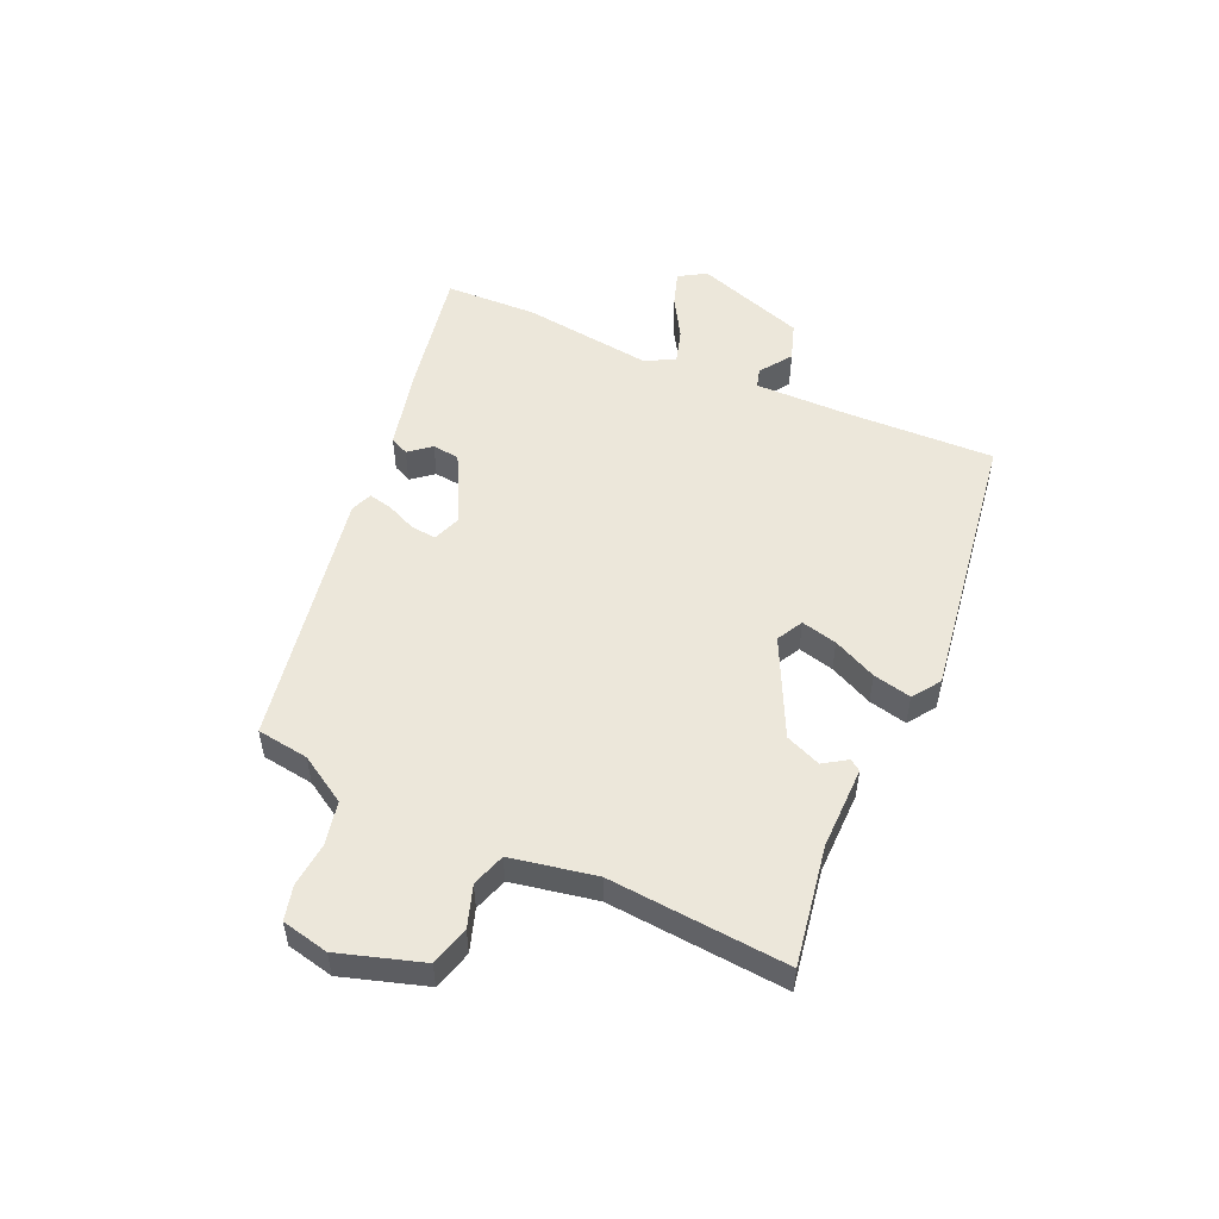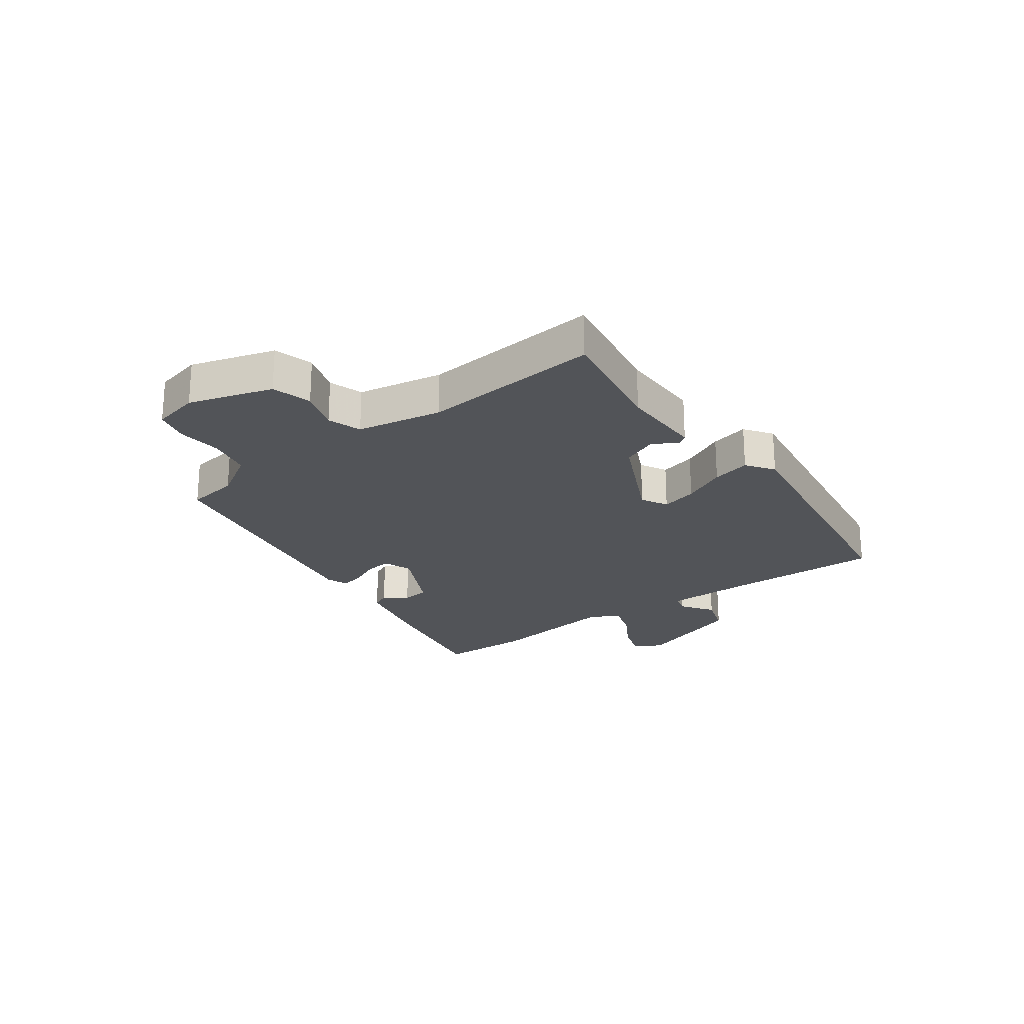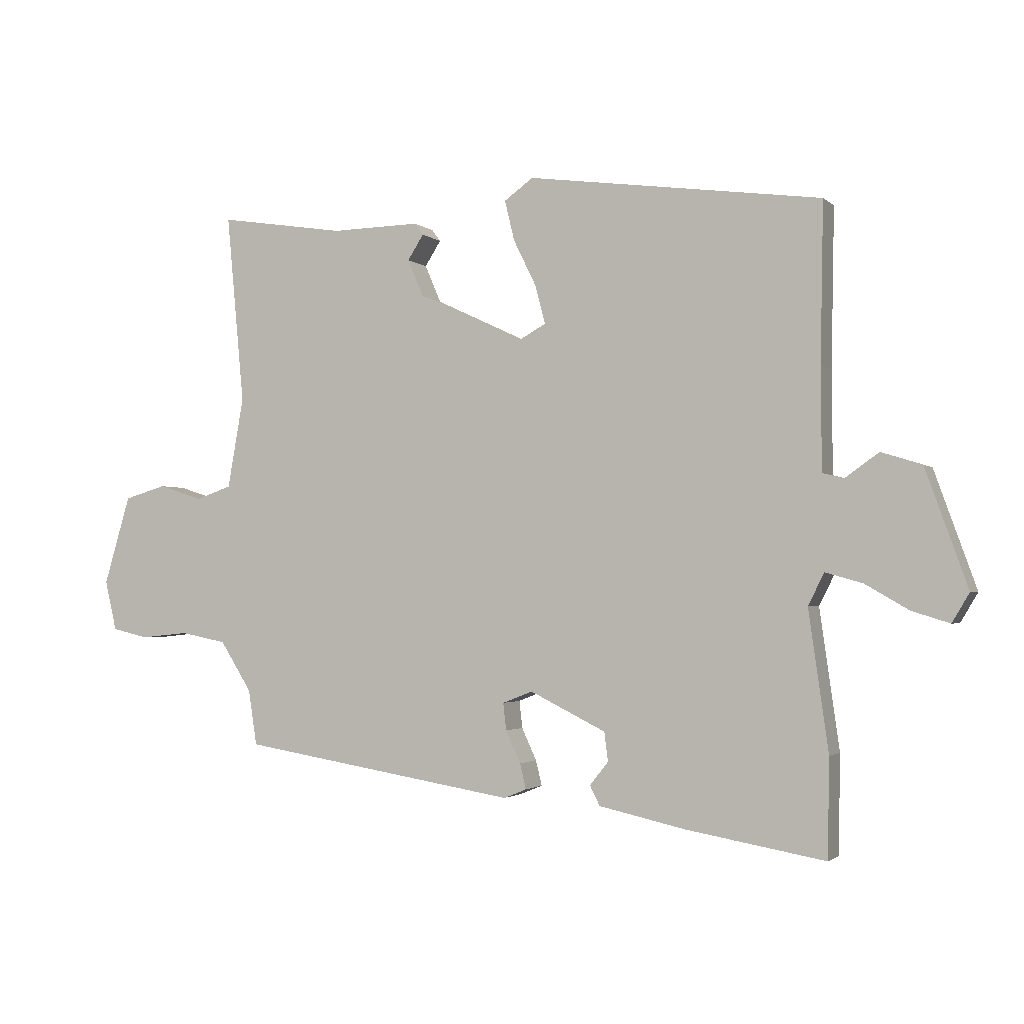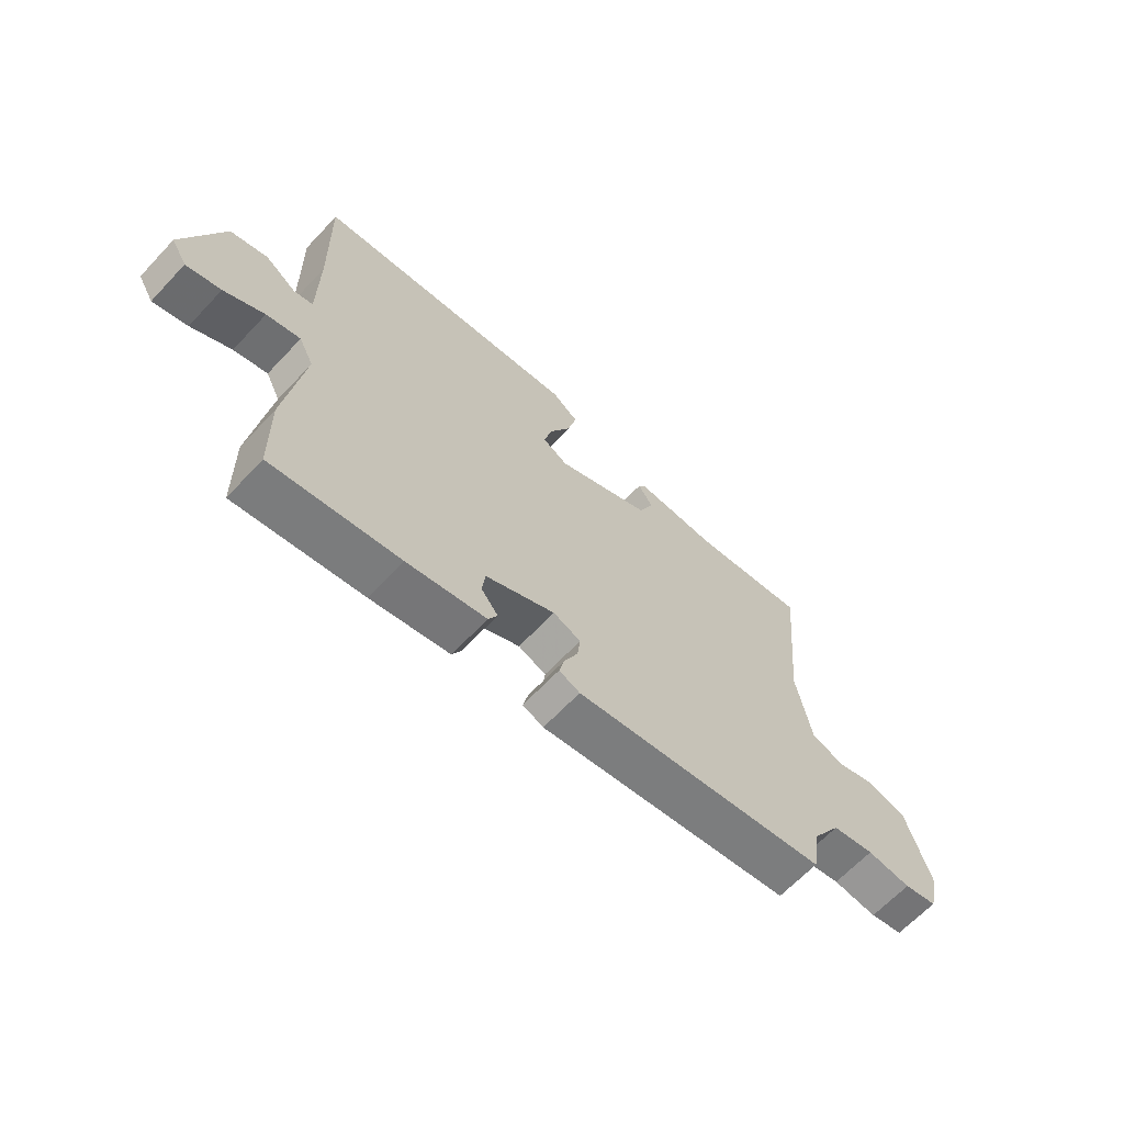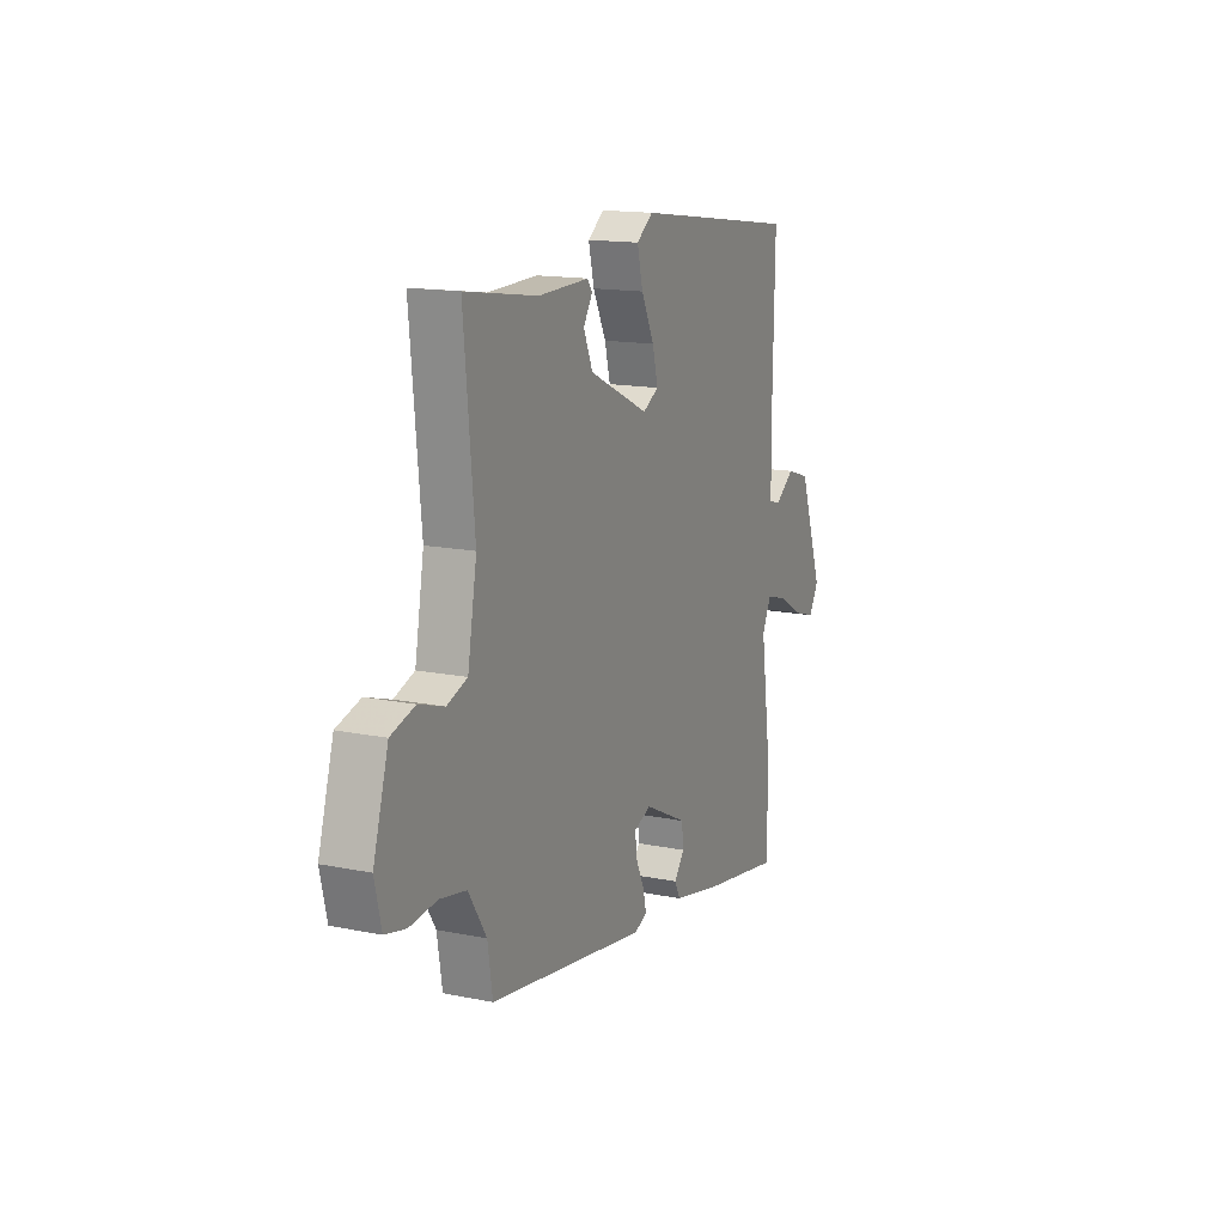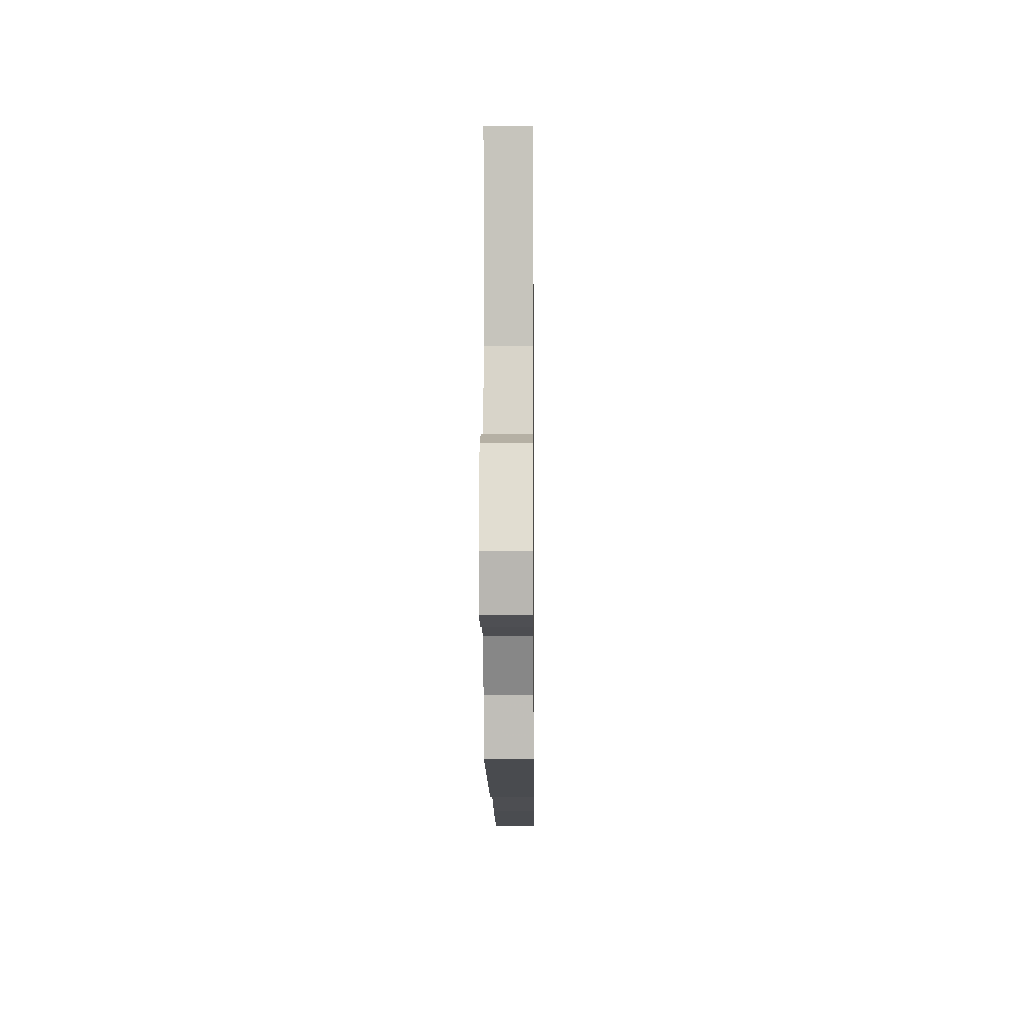
<metadata>
{"format":"obj","ext":"obj","renderer":"f3d","projection":"perspective","resolution":1024,"background":"white","views":[{"elev":52.1,"azim":-66.7,"up":"+Y"},{"elev":-23.0,"azim":-54.2,"up":"+Y"},{"elev":-2.1,"azim":22.0,"up":"+Z"},{"elev":-65.0,"azim":136.8,"up":"+Z"},{"elev":15.0,"azim":-66.4,"up":"+Z"},{"elev":-4.8,"azim":-89.4,"up":"+Z"}]}
</metadata>
<code>
v -0.48 0.07 -0.382
v -0.494 0.07 -0.292
v -0.545 0.07 -0.211
v -0.62 0.07 -0.196
v -0.698 0.07 -0.204
v -0.757 0.07 -0.19
v -0.776 0.07 -0.109
v -0.733 0.07 0.036
v -0.665 0.07 0.056
v -0.593 0.07 0.033
v -0.535 0.07 0.053
v -0.509 0.07 0.2
v -0.538 0.07 0.509
v -0.332 0.07 0.477
v -0.188 0.07 0.48
v -0.174 0.07 0.461
v -0.2 0.07 0.42
v -0.174 0.07 0.359
v -0.004 0.07 0.279
v 0.041 0.07 0.304
v 0.025 0.07 0.366
v -0.012 0.07 0.441
v -0.028 0.07 0.507
v 0.019 0.07 0.541
v 0.497 0.07 0.476
v 0.492 0.07 0.22
v 0.493 0.07 0.055
v 0.527 0.07 0.046
v 0.582 0.07 0.085
v 0.648 0.07 0.064
v 0.716 0.07 -0.126
v 0.688 0.07 -0.173
v 0.627 0.07 -0.154
v 0.556 0.07 -0.113
v 0.496 0.07 -0.096
v 0.47 0.07 -0.148
v 0.502 0.07 -0.374
v 0.499 0.07 -0.533
v 0.274 0.07 -0.494
v 0.133 0.07 -0.463
v 0.117 0.07 -0.431
v 0.147 0.07 -0.393
v 0.141 0.07 -0.346
v 0.018 0.07 -0.285
v -0.031 0.07 -0.304
v -0.026 0.07 -0.348
v -0.002 0.07 -0.4
v 0.008 0.07 -0.441
v -0.029 0.07 -0.456
v -0.48 0 -0.382
v -0.494 0 -0.292
v -0.545 0 -0.211
v -0.62 0 -0.196
v -0.698 0 -0.204
v -0.757 0 -0.19
v -0.776 0 -0.109
v -0.733 0 0.036
v -0.665 0 0.056
v -0.593 0 0.033
v -0.535 0 0.053
v -0.509 0 0.2
v -0.538 0 0.509
v -0.332 0 0.477
v -0.188 0 0.48
v -0.174 0 0.461
v -0.2 0 0.42
v -0.174 0 0.359
v -0.004 0 0.279
v 0.041 0 0.304
v 0.025 0 0.366
v -0.012 0 0.441
v -0.028 0 0.507
v 0.019 0 0.541
v 0.497 0 0.476
v 0.492 0 0.22
v 0.493 0 0.055
v 0.527 0 0.046
v 0.582 0 0.085
v 0.648 0 0.064
v 0.716 0 -0.126
v 0.688 0 -0.173
v 0.627 0 -0.154
v 0.556 0 -0.113
v 0.496 0 -0.096
v 0.47 0 -0.148
v 0.502 0 -0.374
v 0.499 0 -0.533
v 0.274 0 -0.494
v 0.133 0 -0.463
v 0.117 0 -0.431
v 0.147 0 -0.393
v 0.141 0 -0.346
v 0.018 0 -0.285
v -0.031 0 -0.304
v -0.026 0 -0.348
v -0.002 0 -0.4
v 0.008 0 -0.441
v -0.029 0 -0.456
f 49 1 2
f 48 49 2
f 47 48 2
f 46 47 2
f 45 46 2 3
f 44 45 3 4
f 40 41 42
f 39 40 42
f 38 39 42
f 37 38 42
f 36 37 42
f 35 36 42 43
f 32 33 34
f 31 32 34
f 30 31 34
f 29 30 34
f 28 29 34
f 27 28 34 35
f 24 25 26
f 23 24 26
f 22 23 26
f 21 22 26
f 20 21 26 27
f 35 43 44
f 27 35 44
f 20 27 44
f 19 20 44
f 14 15 16 17
f 14 17 18
f 13 14 18
f 12 13 18
f 8 9 10
f 7 8 10
f 6 7 10
f 5 6 10
f 4 5 10
f 4 10 11
f 44 4 11
f 18 19 44
f 12 18 44
f 11 12 44
f 51 50 98
f 51 98 97
f 51 97 96
f 51 96 95
f 52 51 95 94
f 53 52 94 93
f 91 90 89
f 91 89 88
f 91 88 87
f 91 87 86
f 91 86 85
f 92 91 85 84
f 83 82 81
f 83 81 80
f 83 80 79
f 83 79 78
f 83 78 77
f 84 83 77 76
f 75 74 73
f 75 73 72
f 75 72 71
f 75 71 70
f 76 75 70 69
f 93 92 84
f 93 84 76
f 93 76 69
f 93 69 68
f 66 65 64 63
f 67 66 63
f 67 63 62
f 67 62 61
f 59 58 57
f 59 57 56
f 59 56 55
f 59 55 54
f 59 54 53
f 60 59 53
f 60 53 93
f 93 68 67
f 93 67 61
f 93 61 60
f 1 50 51 2
f 2 51 52 3
f 3 52 53 4
f 4 53 54 5
f 5 54 55 6
f 6 55 56 7
f 7 56 57 8
f 8 57 58 9
f 9 58 59 10
f 10 59 60 11
f 11 60 61 12
f 12 61 62 13
f 13 62 63 14
f 14 63 64 15
f 15 64 65 16
f 16 65 66 17
f 17 66 67 18
f 18 67 68 19
f 19 68 69 20
f 20 69 70 21
f 21 70 71 22
f 22 71 72 23
f 23 72 73 24
f 24 73 74 25
f 25 74 75 26
f 26 75 76 27
f 27 76 77 28
f 28 77 78 29
f 29 78 79 30
f 30 79 80 31
f 31 80 81 32
f 32 81 82 33
f 33 82 83 34
f 34 83 84 35
f 35 84 85 36
f 36 85 86 37
f 37 86 87 38
f 38 87 88 39
f 39 88 89 40
f 40 89 90 41
f 41 90 91 42
f 42 91 92 43
f 43 92 93 44
f 44 93 94 45
f 45 94 95 46
f 46 95 96 47
f 47 96 97 48
f 48 97 98 49
f 49 98 50 1

</code>
